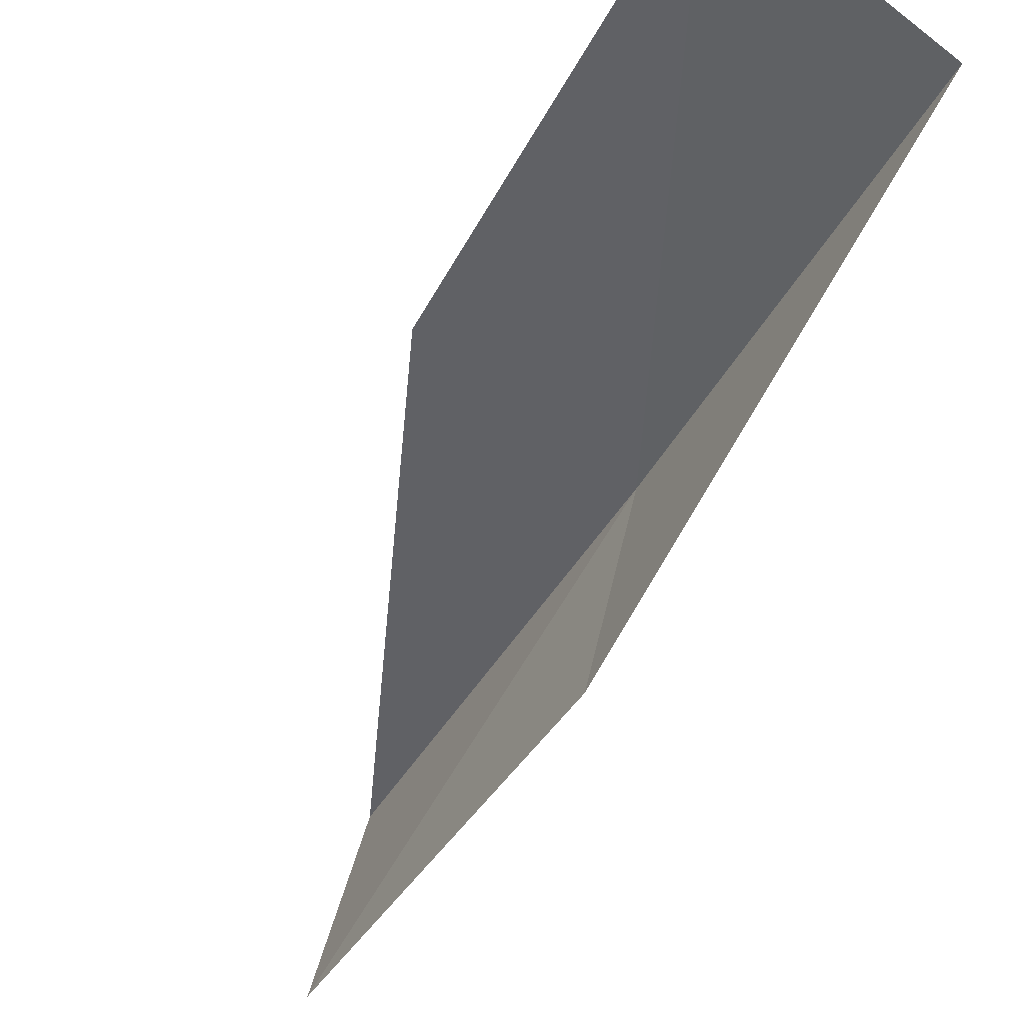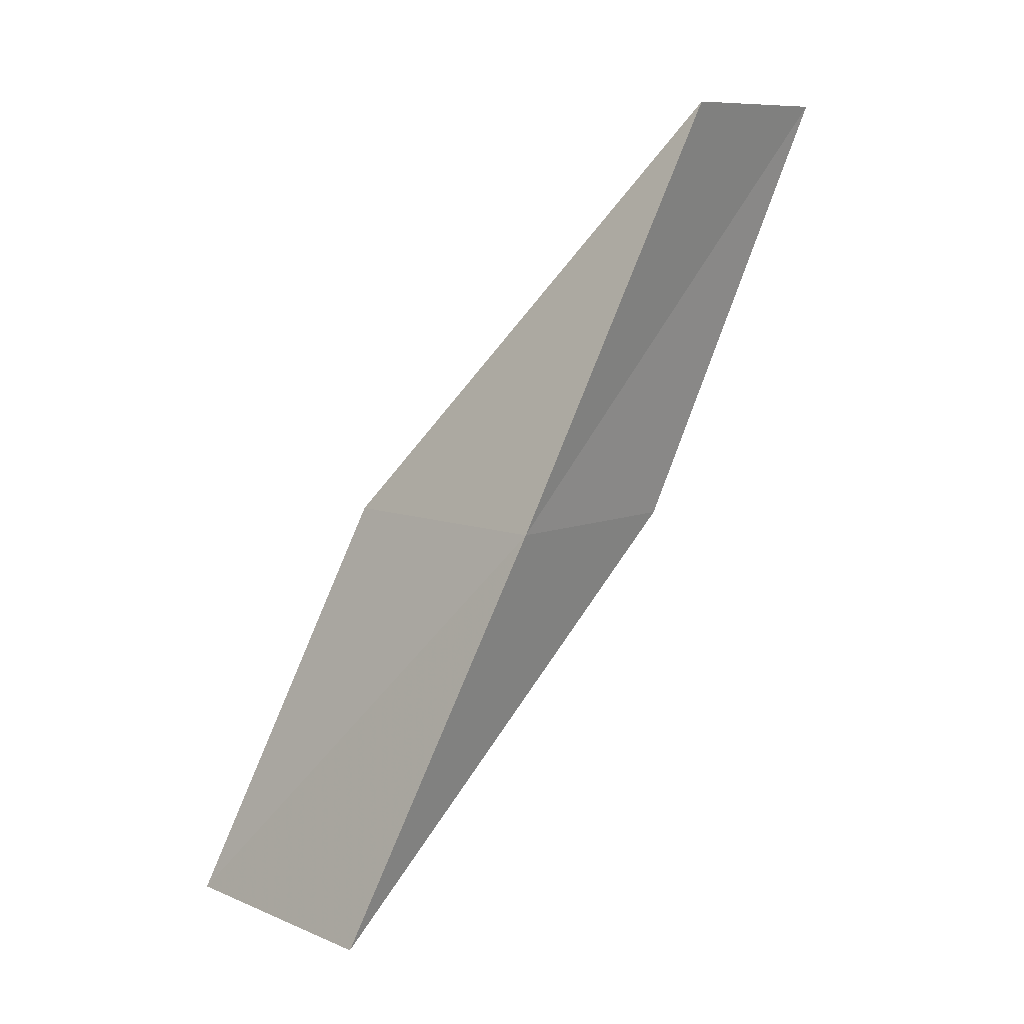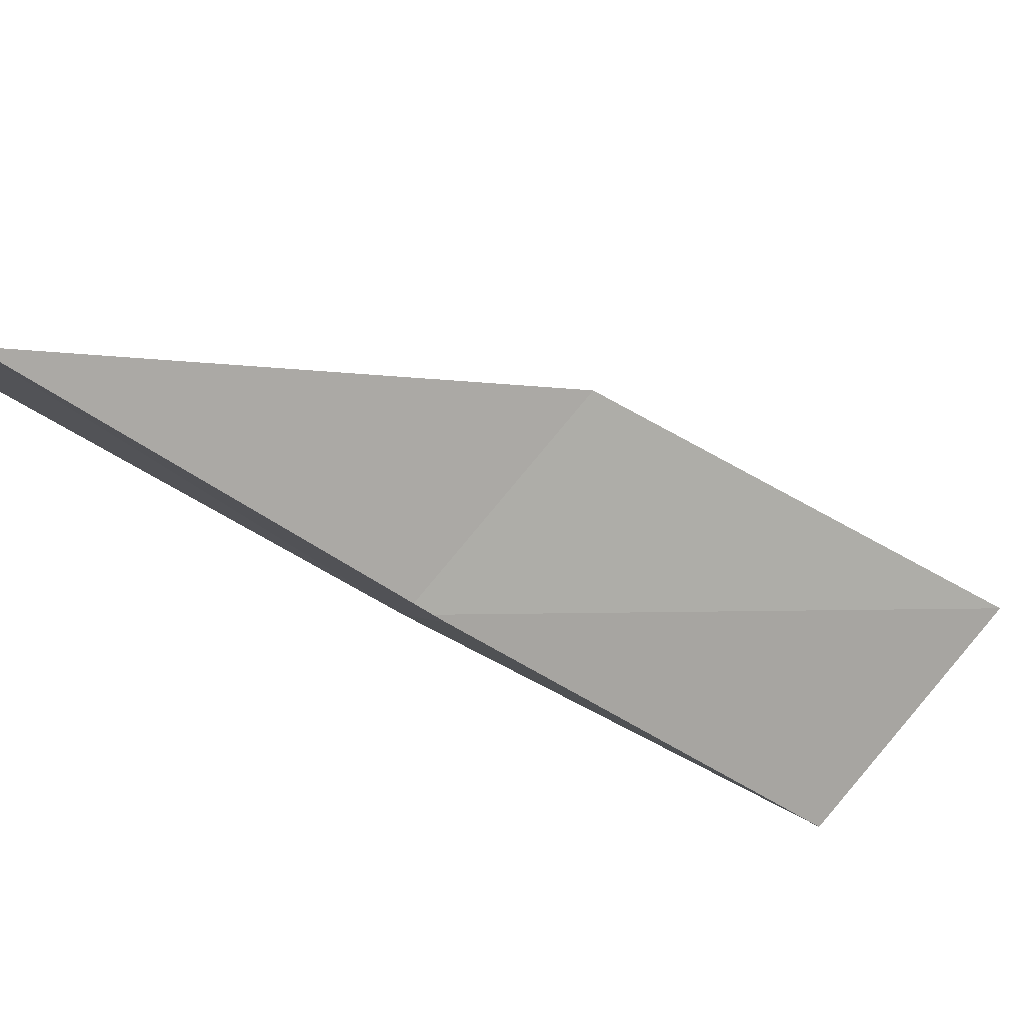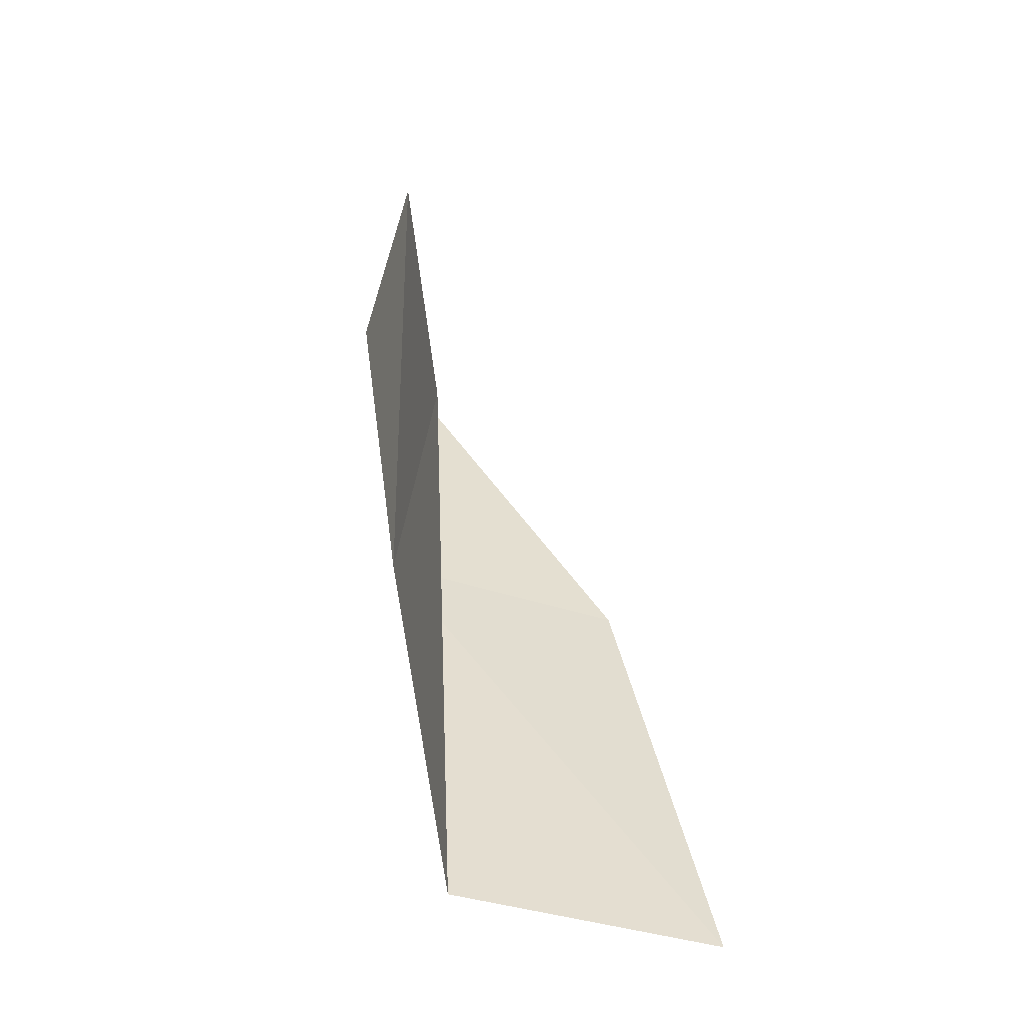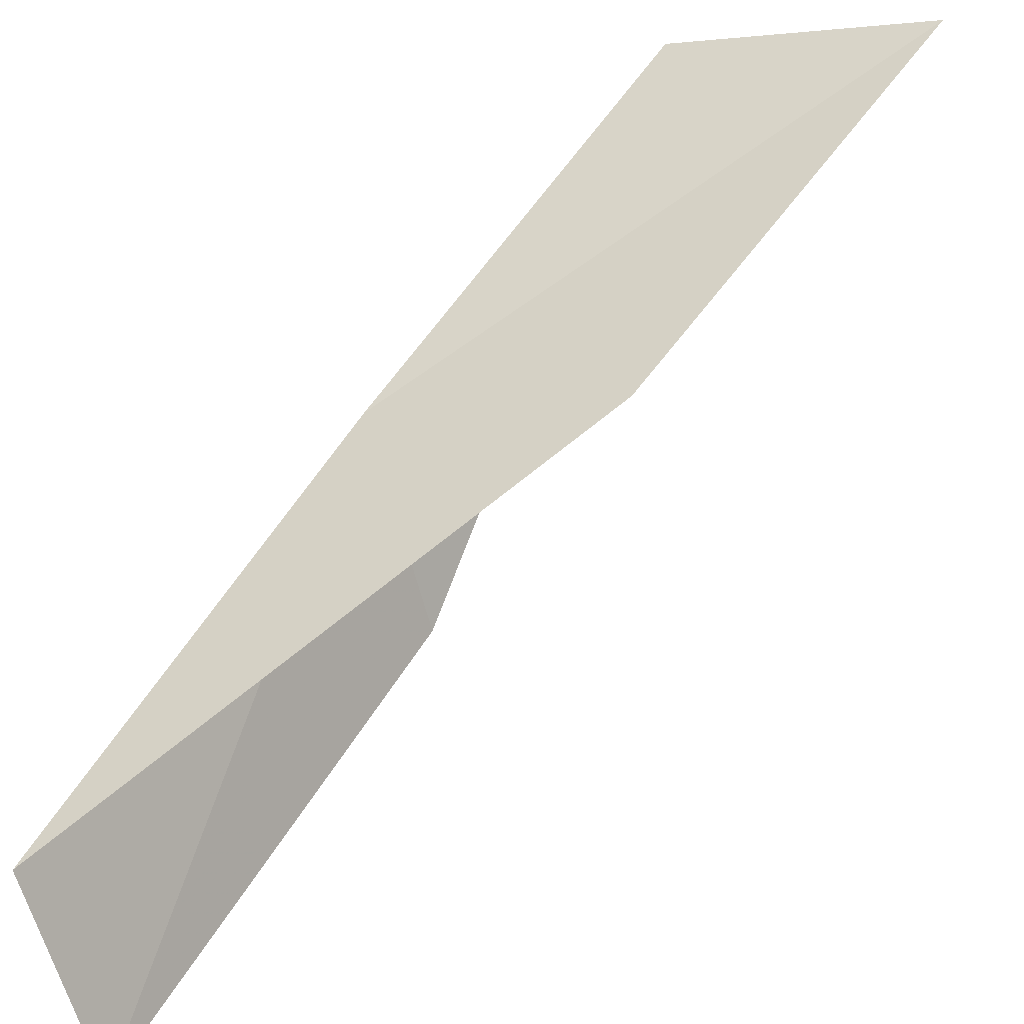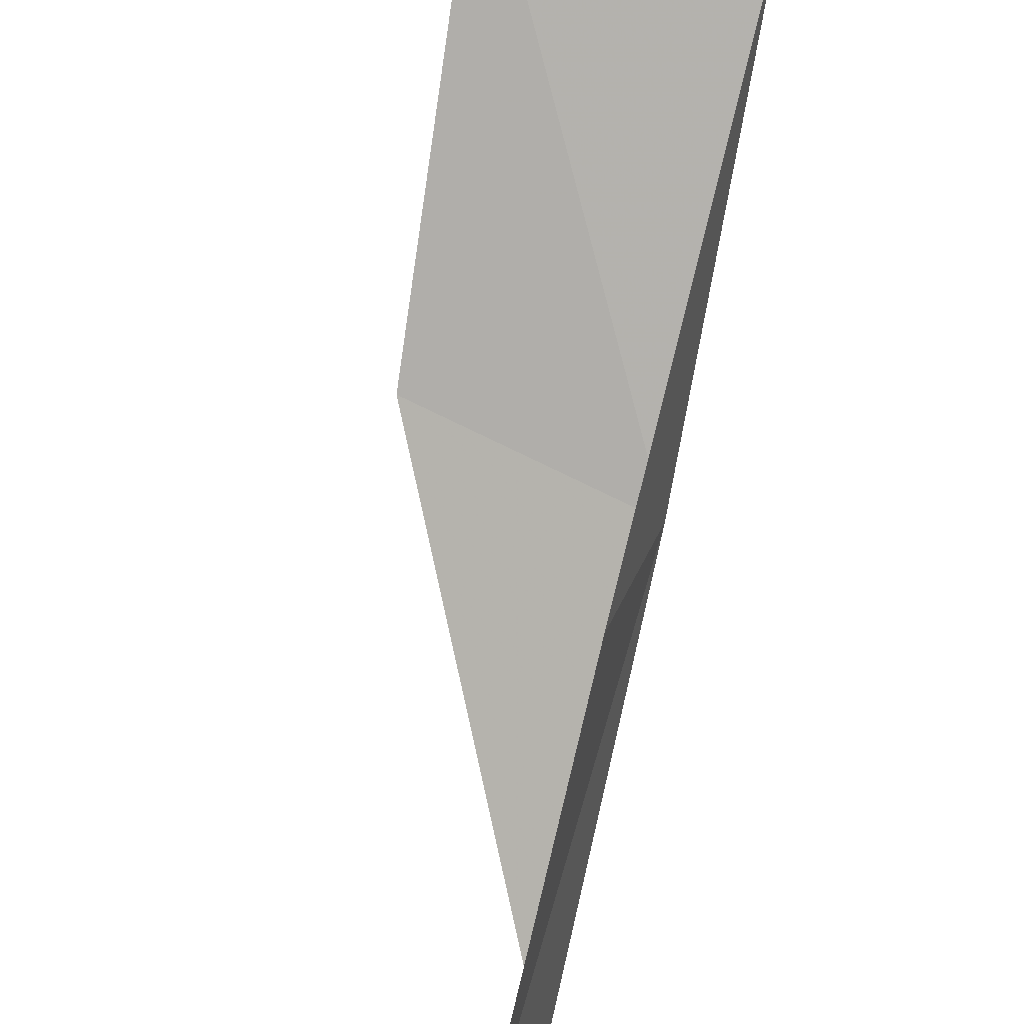
<metadata>
{"format":"obj","ext":"obj","renderer":"f3d","projection":"perspective","resolution":1024,"background":"white","views":[{"elev":-22.9,"azim":140.9,"up":"+Y"},{"elev":9.5,"azim":-118.6,"up":"+Z"},{"elev":-77.7,"azim":48.1,"up":"+Y"},{"elev":-73.0,"azim":2.5,"up":"+Z"},{"elev":31.1,"azim":26.9,"up":"+Y"},{"elev":-58.3,"azim":160.5,"up":"+Y"}]}
</metadata>
<code>
v -9.814 23.27 92.57
v -7.382 24.03 92.57
v -10.33 21.47 97.07
v -9.658 19.62 97.07
v -9.202 21.27 92.57
v -6.54 25.74 88.06
v -9.147 25.06 88.06
f 1 3 2
f 1 5 4
f 1 4 3
f 1 6 7
f 1 2 6
f 1 7 5

</code>
